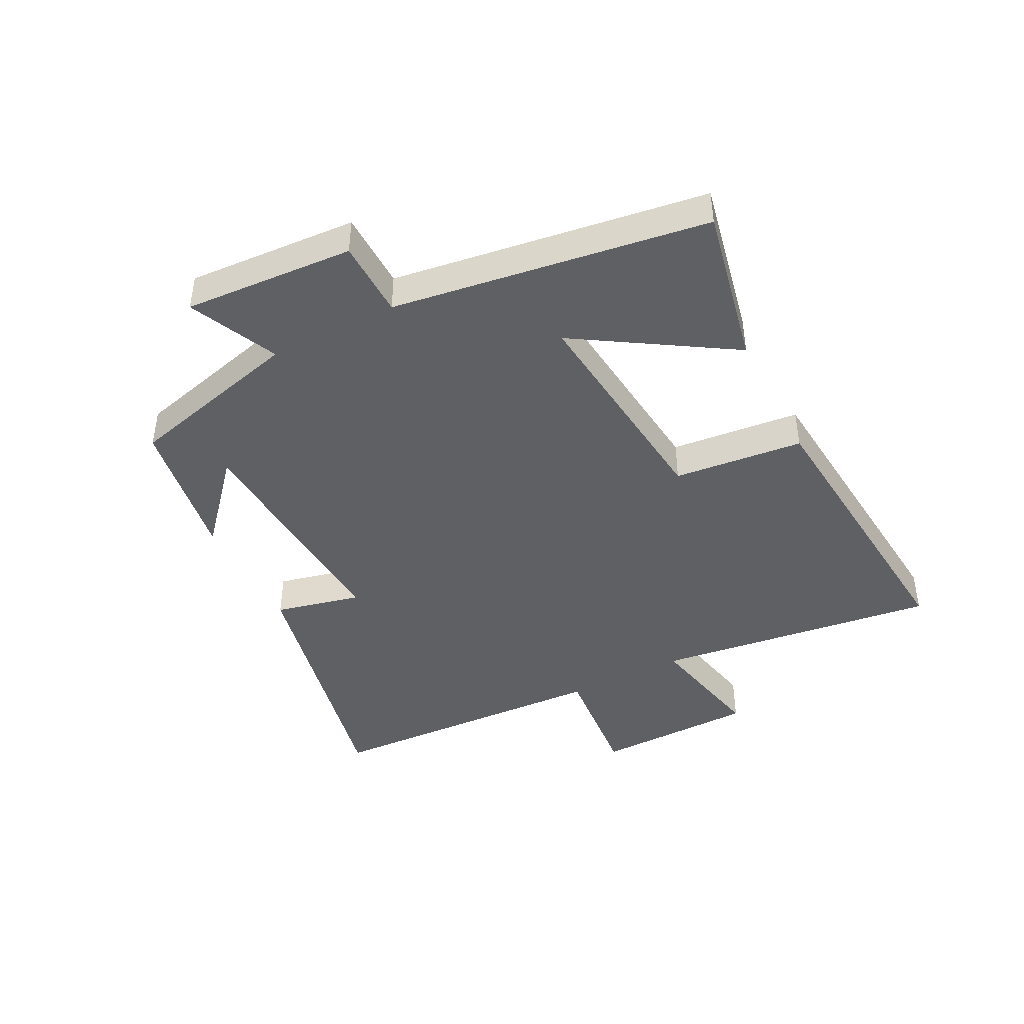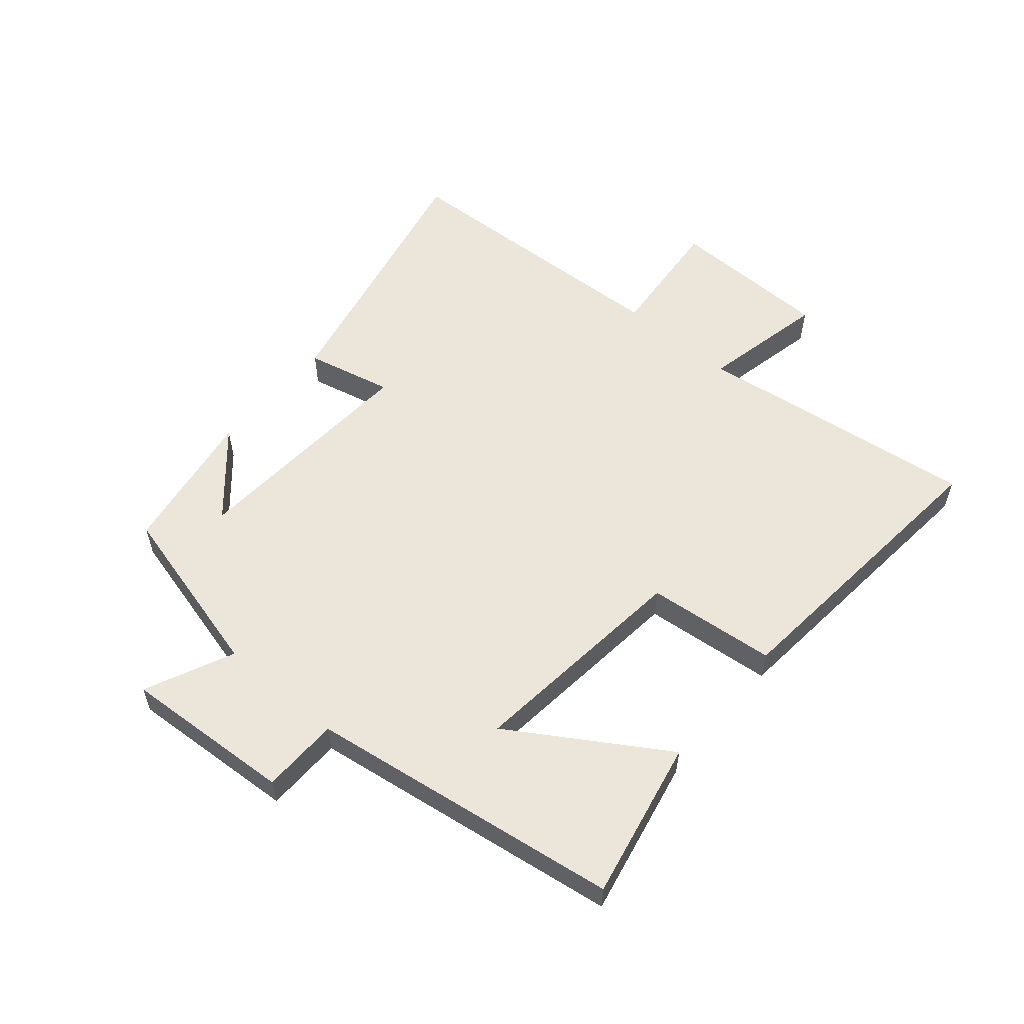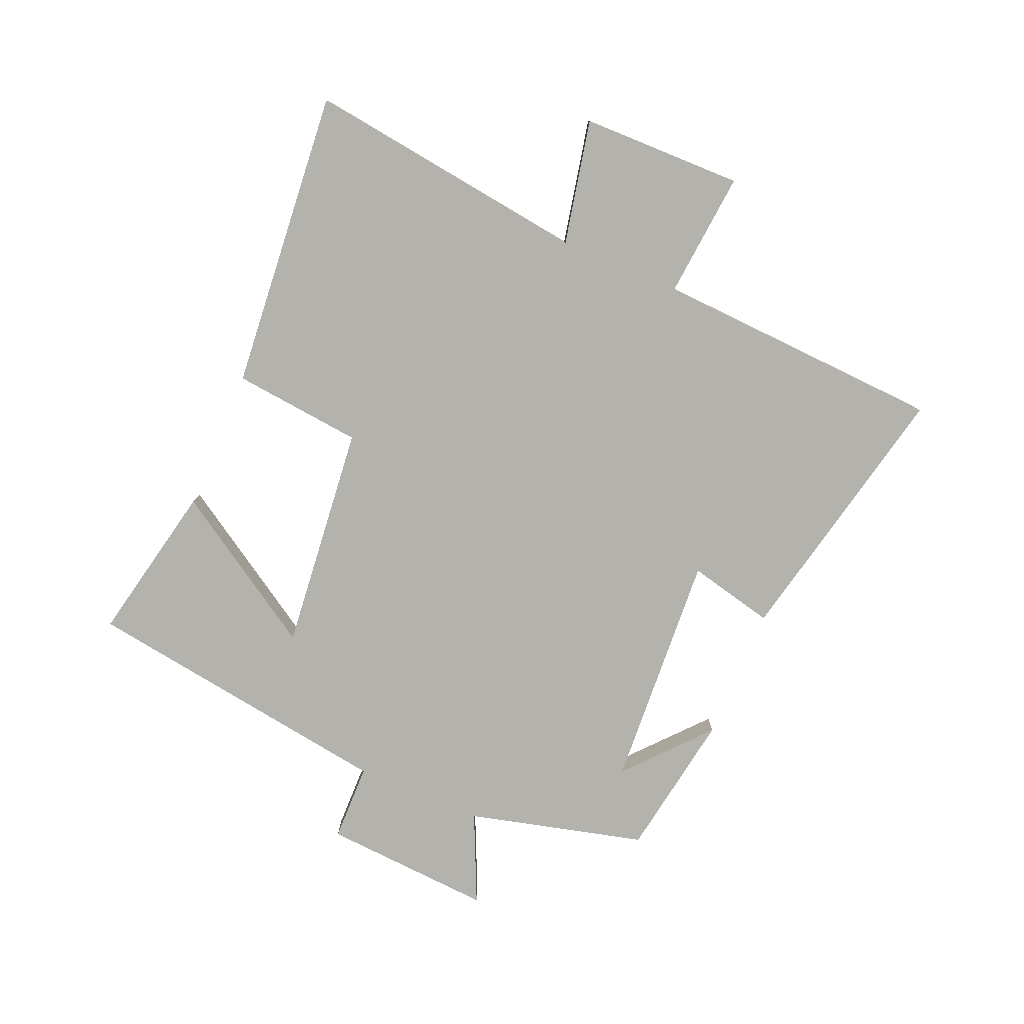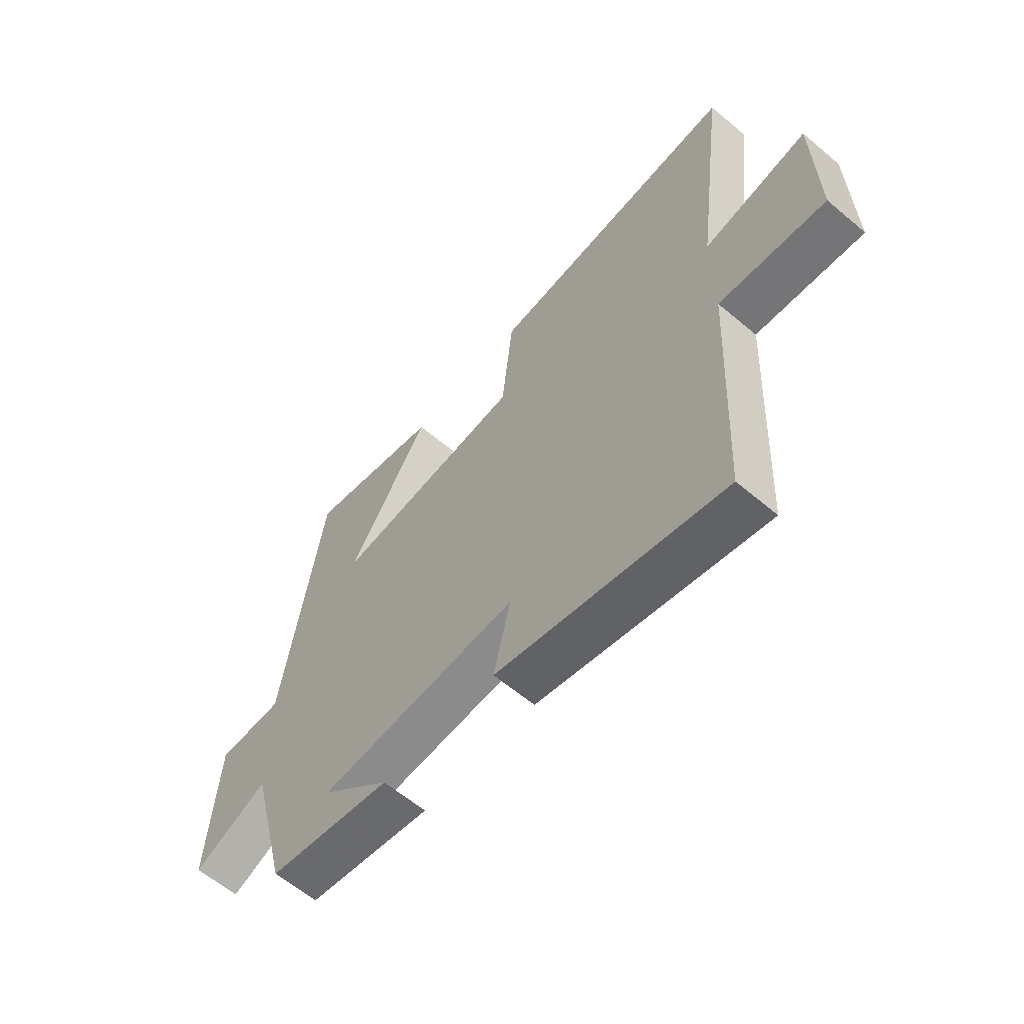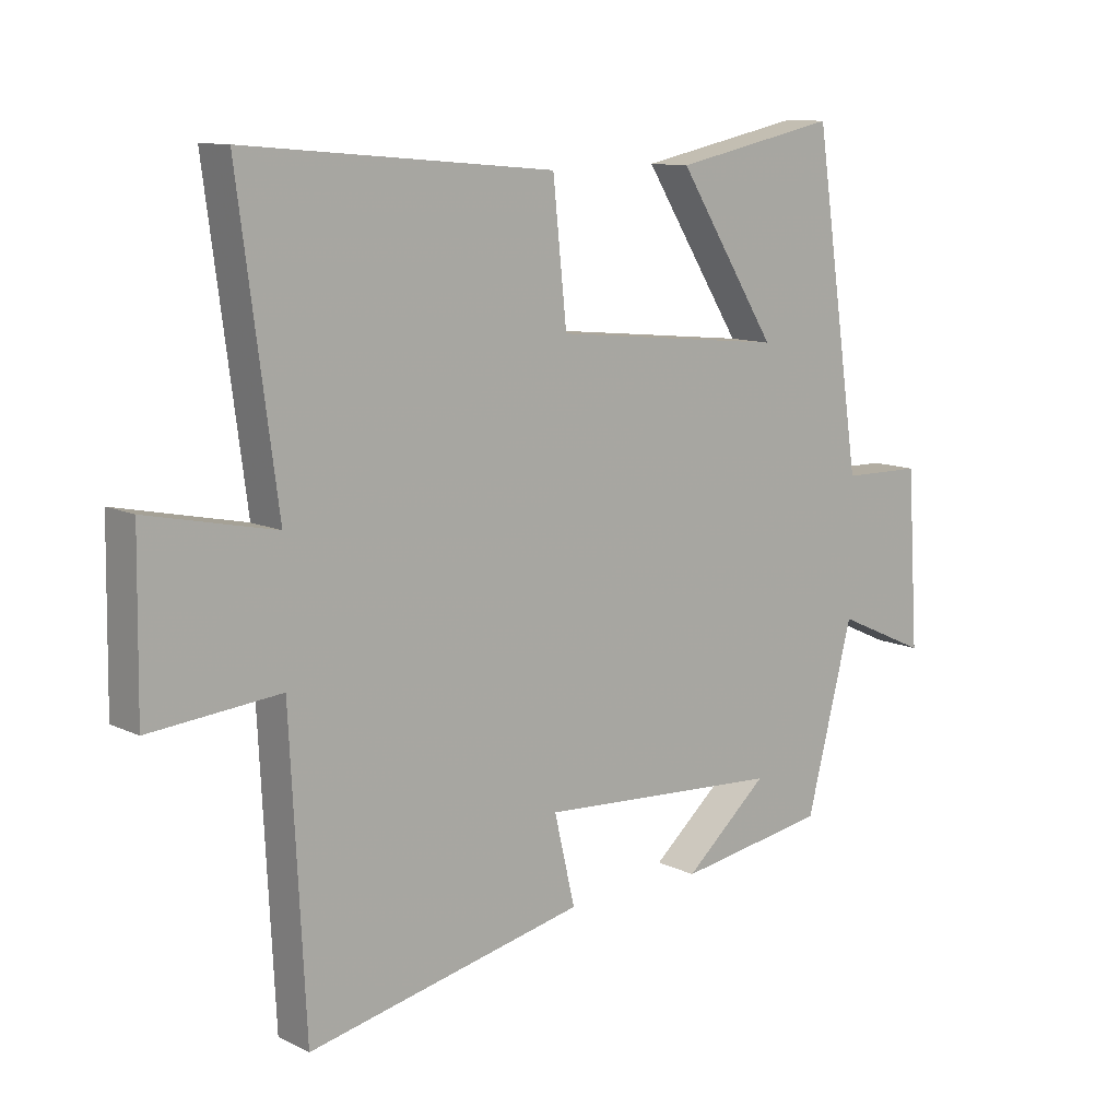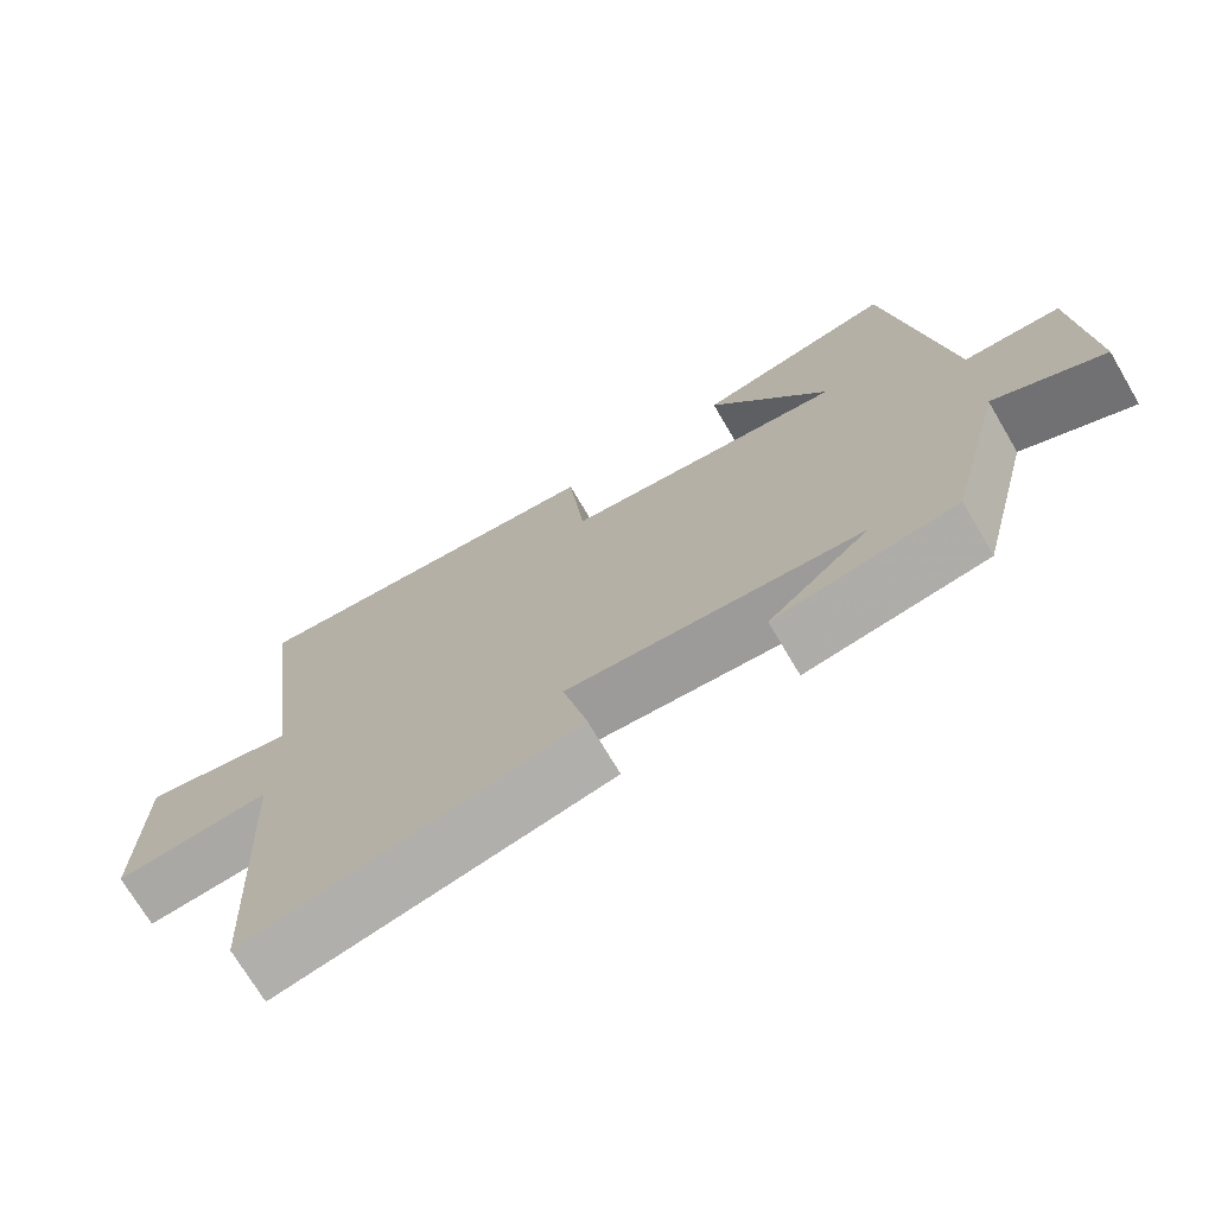
<metadata>
{"format":"obj","ext":"obj","renderer":"f3d","projection":"perspective","resolution":1024,"background":"white","views":[{"elev":-43.6,"azim":-62.7,"up":"+Y"},{"elev":56.6,"azim":-49.4,"up":"+Y"},{"elev":-79.6,"azim":67.0,"up":"+Y"},{"elev":-61.0,"azim":49.3,"up":"+Z"},{"elev":11.1,"azim":139.8,"up":"+Z"},{"elev":-71.9,"azim":-149.5,"up":"+Z"}]}
</metadata>
<code>
v -0.424 0.07 0.555
v -0.163 0.07 0.5
v -0.321 0.07 0.25
v 0.049 0.07 0.288
v 0.071 0.07 0.5
v 0.561 0.07 0.543
v 0.5 0.07 0.08
v 0.703 0.07 0.123
v 0.707 0.07 -0.141
v 0.5 0.07 -0.122
v 0.476 0.07 -0.596
v 0.035 0.07 -0.5
v 0.068 0.07 -0.359
v -0.32 0.07 -0.383
v -0.187 0.07 -0.5
v -0.426 0.07 -0.461
v -0.5 0.07 -0.172
v -0.645 0.07 -0.238
v -0.627 0.07 0.04
v -0.5 0.07 0.042
v -0.424 0 0.555
v -0.163 0 0.5
v -0.321 0 0.25
v 0.049 0 0.288
v 0.071 0 0.5
v 0.561 0 0.543
v 0.5 0 0.08
v 0.703 0 0.123
v 0.707 0 -0.141
v 0.5 0 -0.122
v 0.476 0 -0.596
v 0.035 0 -0.5
v 0.068 0 -0.359
v -0.32 0 -0.383
v -0.187 0 -0.5
v -0.426 0 -0.461
v -0.5 0 -0.172
v -0.645 0 -0.238
v -0.627 0 0.04
v -0.5 0 0.042
f 17 18 19 20
f 14 15 16
f 14 16 17 20
f 10 11 12 13
f 10 13 14 20
f 7 8 9 10
f 4 5 6 7
f 3 4 7 10
f 20 1 2 3
f 3 10 20
f 40 39 38 37
f 36 35 34
f 40 37 36 34
f 33 32 31 30
f 40 34 33 30
f 30 29 28 27
f 27 26 25 24
f 30 27 24 23
f 23 22 21 40
f 40 30 23
f 1 21 22 2
f 2 22 23 3
f 3 23 24 4
f 4 24 25 5
f 5 25 26 6
f 6 26 27 7
f 7 27 28 8
f 8 28 29 9
f 9 29 30 10
f 10 30 31 11
f 11 31 32 12
f 12 32 33 13
f 13 33 34 14
f 14 34 35 15
f 15 35 36 16
f 16 36 37 17
f 17 37 38 18
f 18 38 39 19
f 19 39 40 20
f 20 40 21 1

</code>
